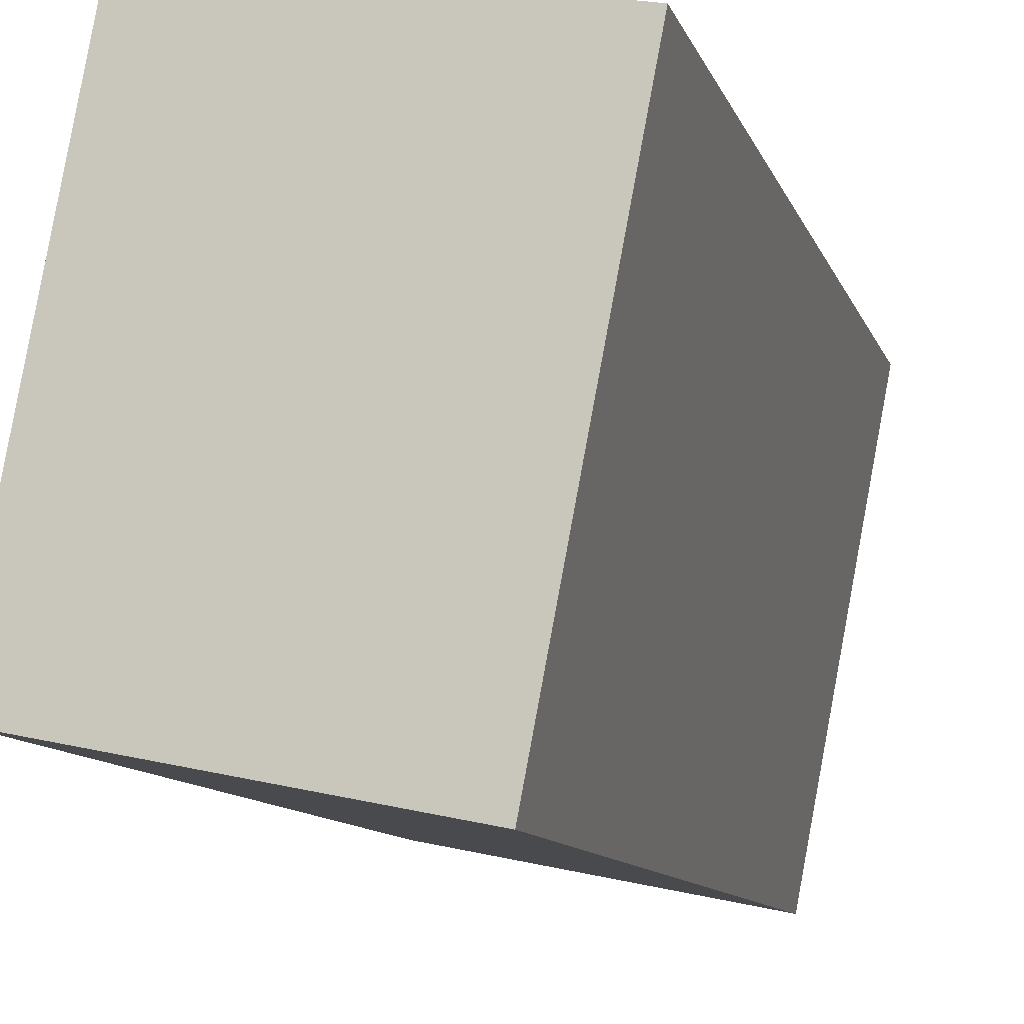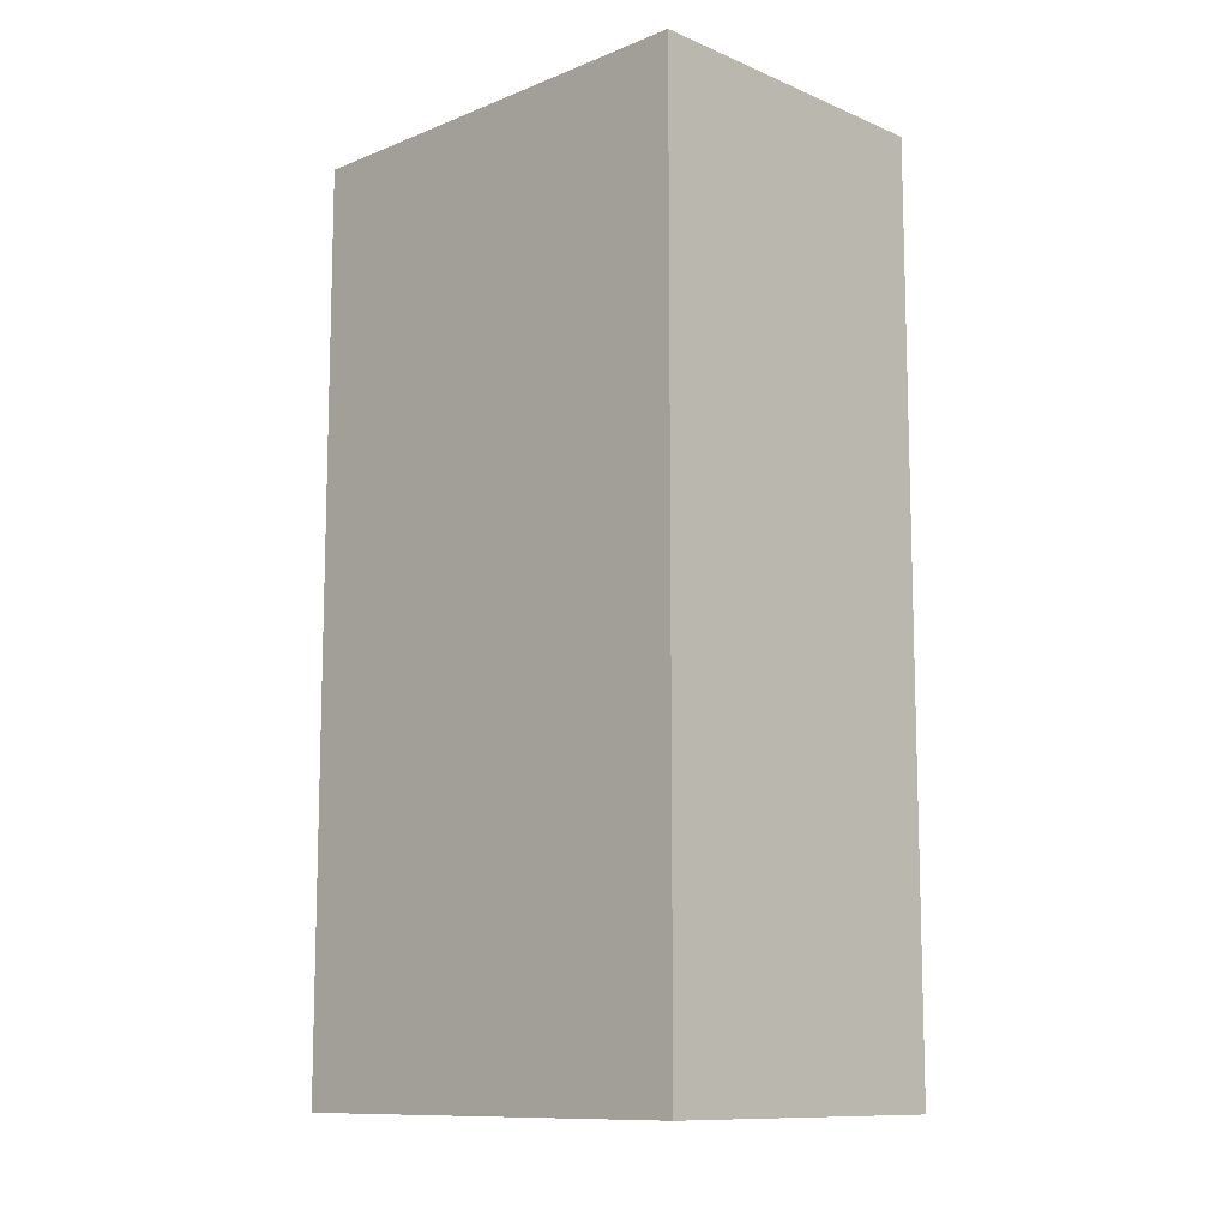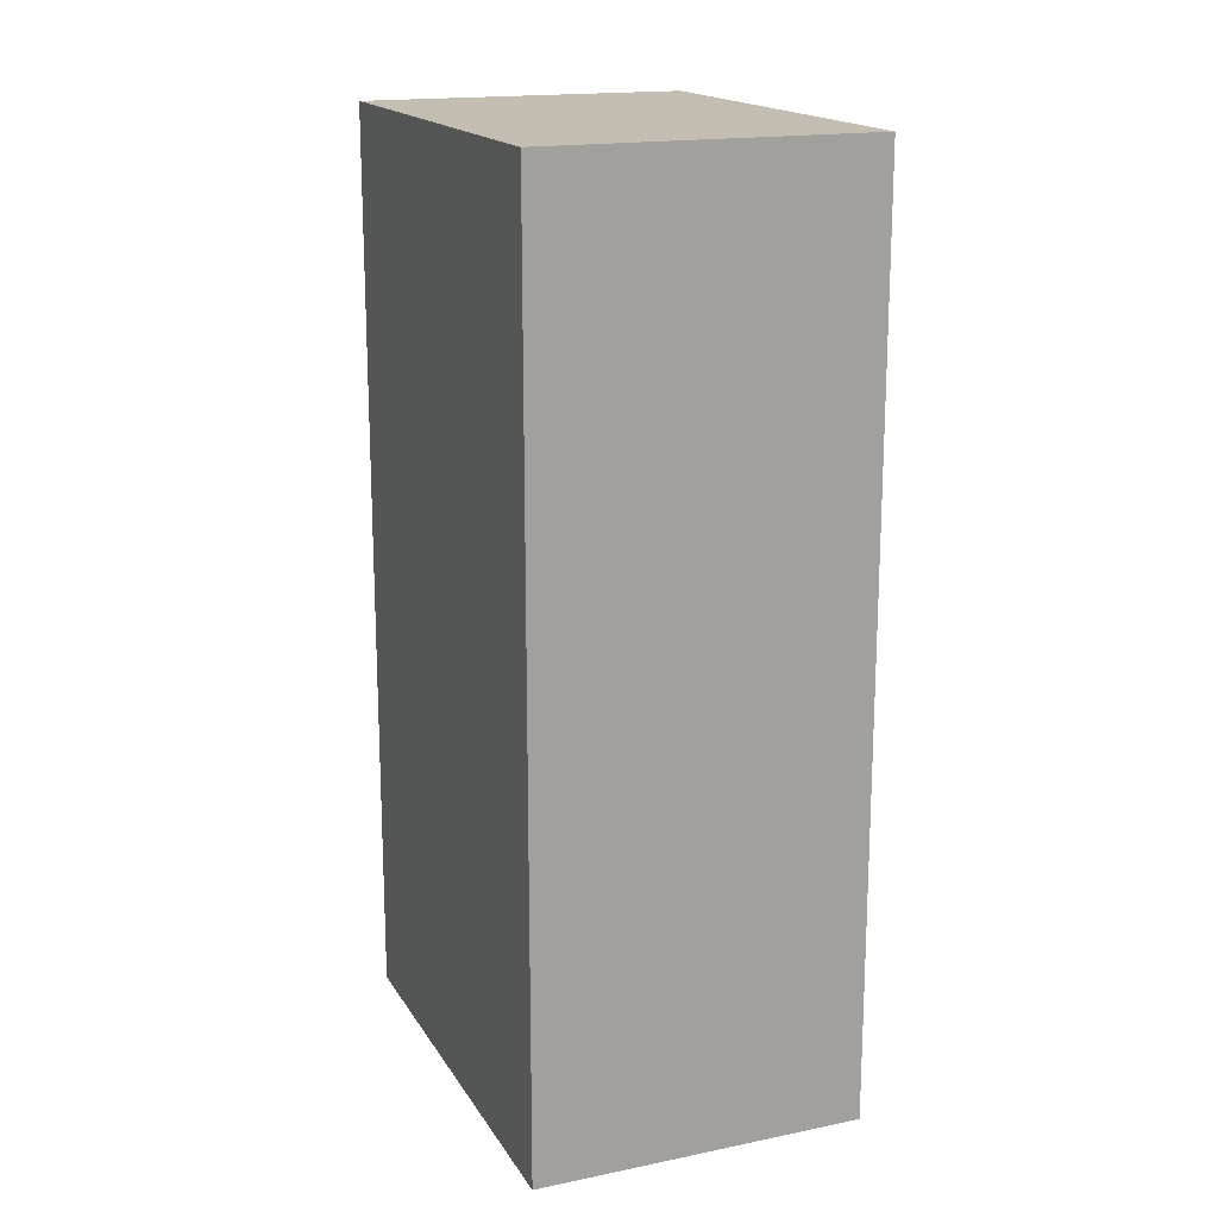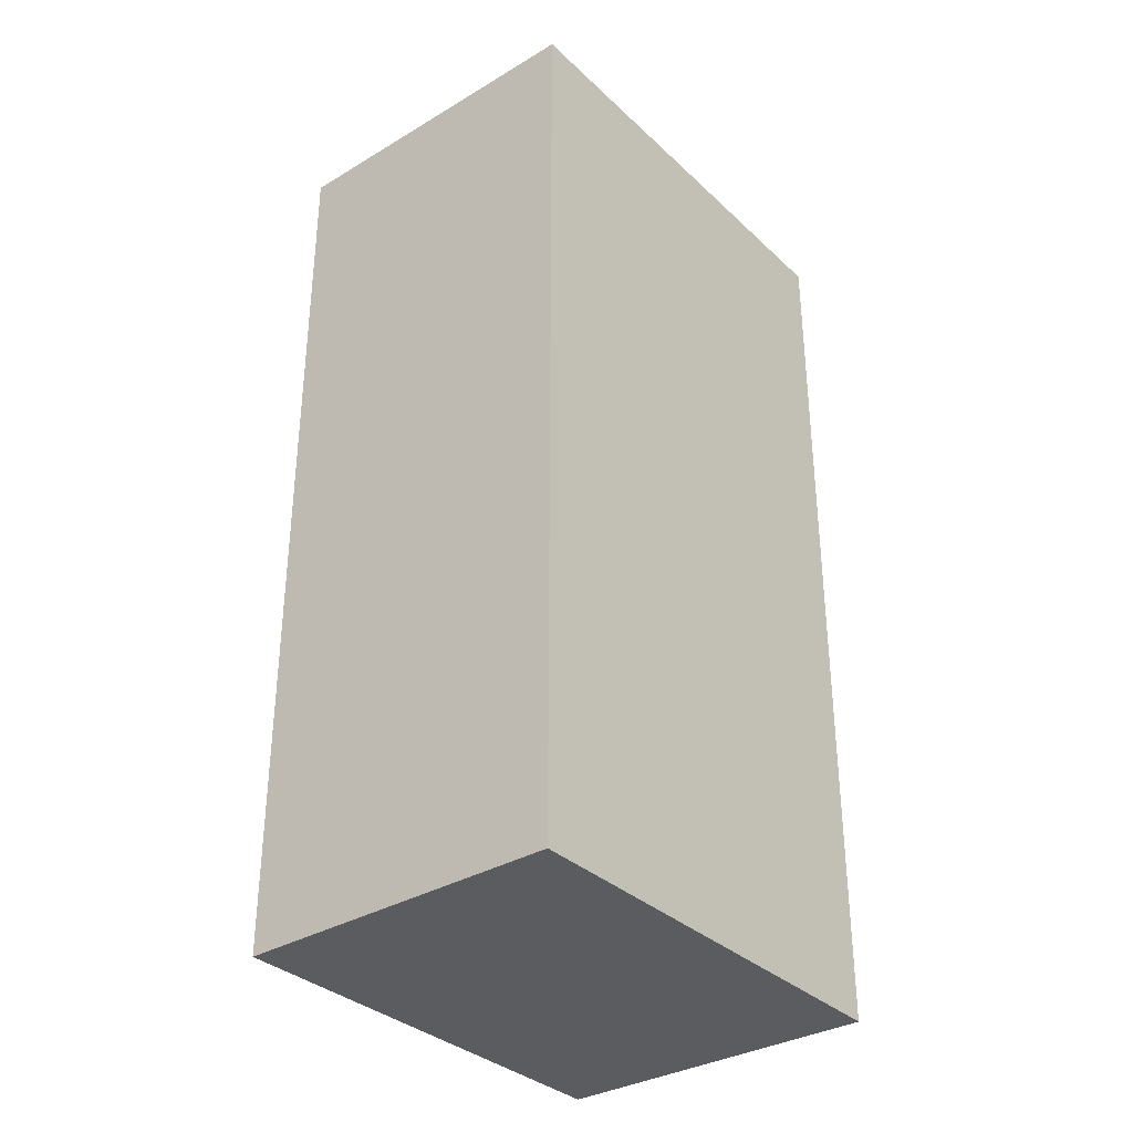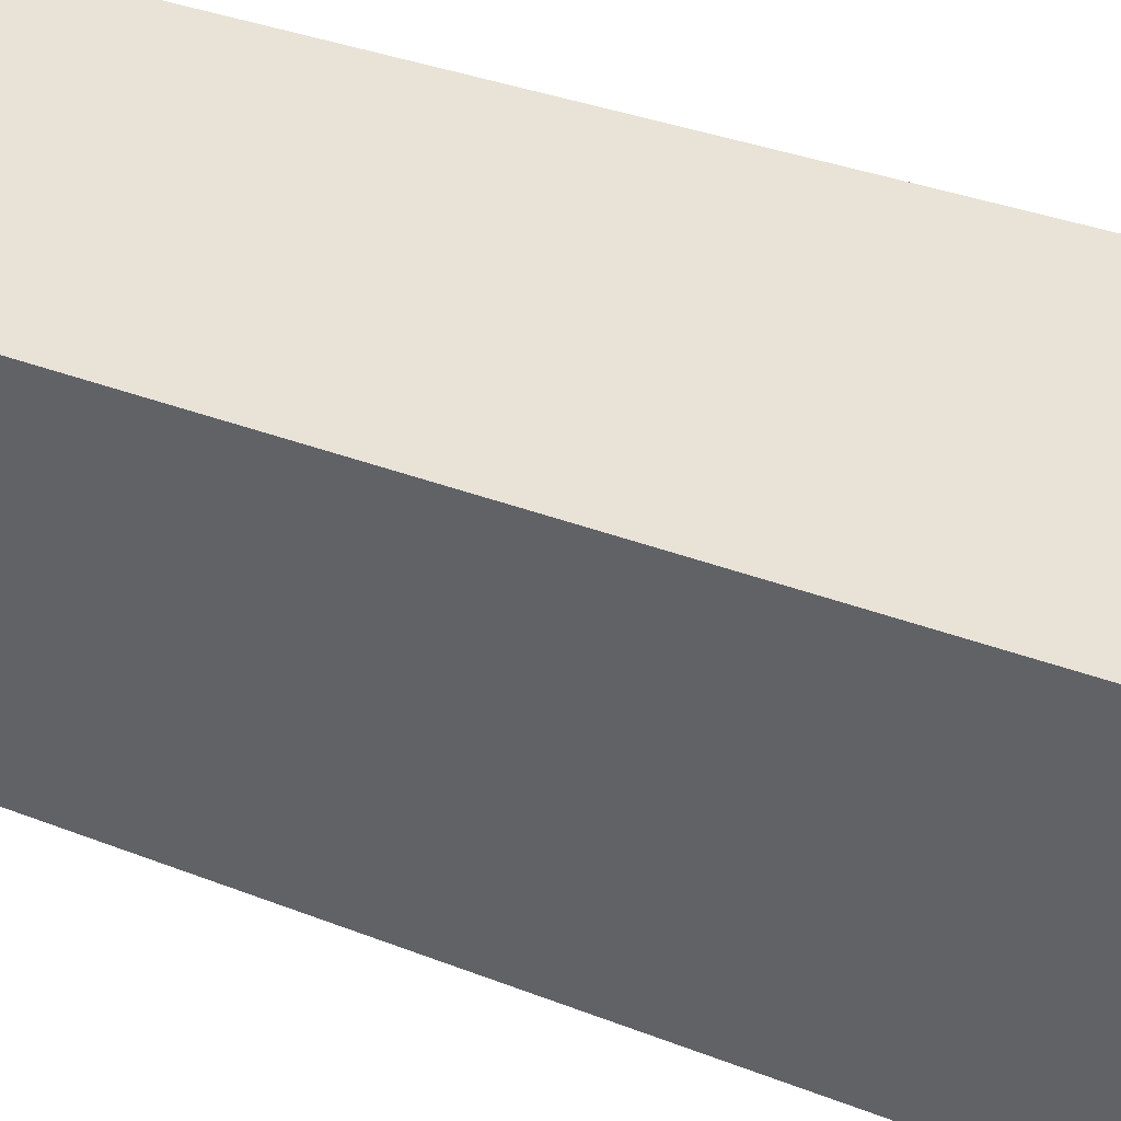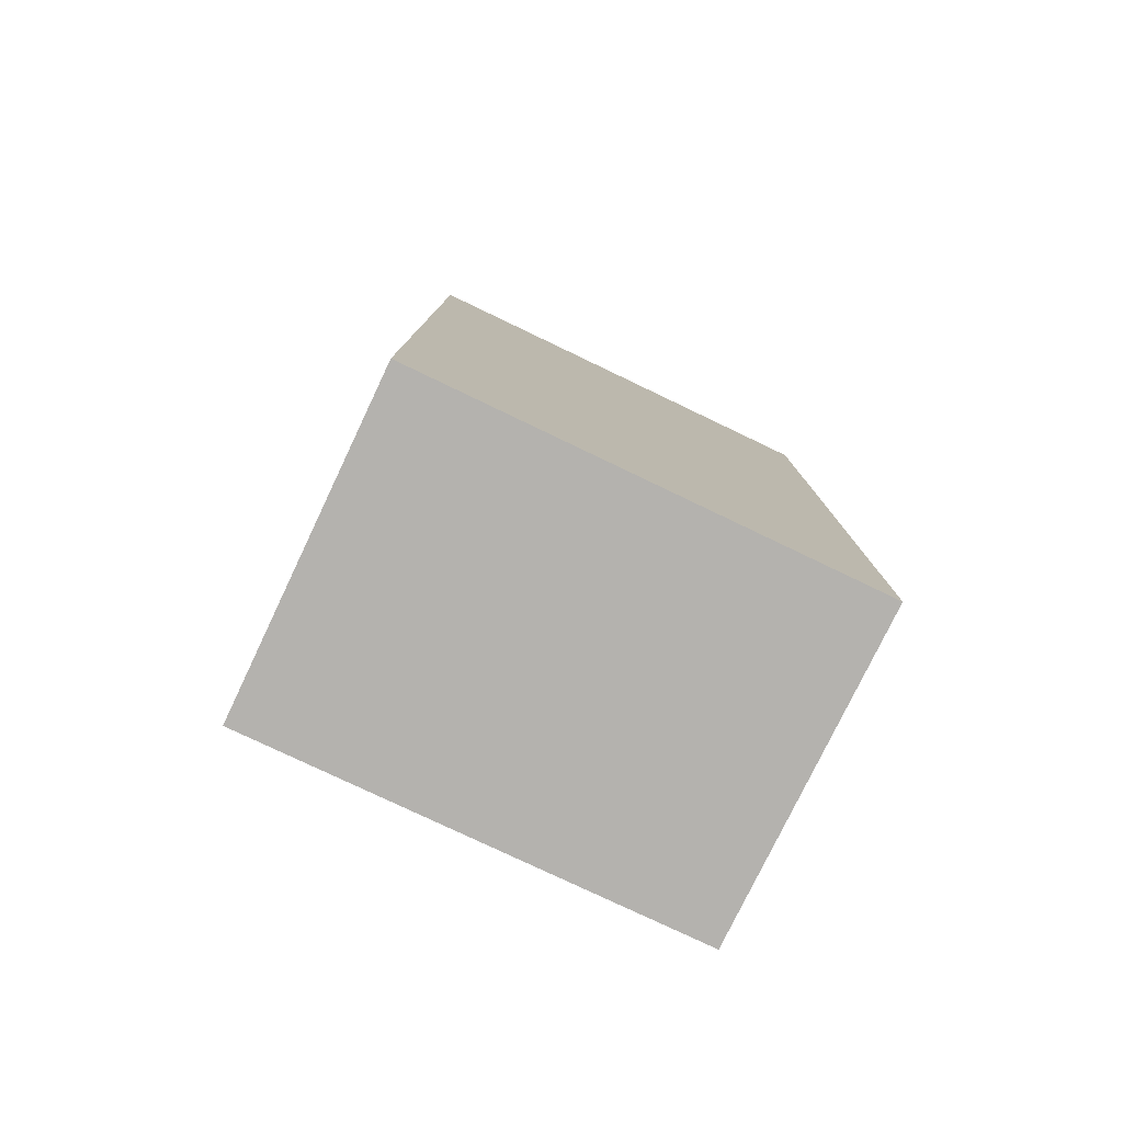
<metadata>
{"format":"obj","ext":"obj","renderer":"f3d","projection":"perspective","resolution":1024,"background":"white","views":[{"elev":-10.1,"azim":14.3,"up":"+Z"},{"elev":-11.0,"azim":145.5,"up":"+Y"},{"elev":17.2,"azim":169.1,"up":"+Y"},{"elev":-34.1,"azim":49.6,"up":"+Y"},{"elev":35.9,"azim":117.0,"up":"+Z"},{"elev":-79.7,"azim":75.3,"up":"+Y"}]}
</metadata>
<code>
v  0 19.55 1.197e-15
v  7.447 19.55 1.531
v  6.887 19.55 -1.391
v  8.718 19.55 8.158
v  1.762 19.55 9.456
v  0.587 19.55 3.151
v  1.762 -5.79e-16 9.456
v  8.718 -4.995e-16 8.158
v  6.887 8.517e-17 -1.391
v  7.447 -9.375e-17 1.531
v  0 0 0
v  0.587 -1.929e-16 3.151
g defaultobject
f 1 2 3
f 2 1 4
f 4 1 5
f 5 1 6
f 7 4 5
f 4 7 8
f 8 2 4
f 2 8 3
f 3 8 9
f 9 8 10
f 9 1 3
f 1 9 11
f 6 7 5
f 7 6 1
f 7 1 12
f 12 1 11
f 10 11 9
f 11 10 8
f 11 8 12
f 12 8 7

</code>
